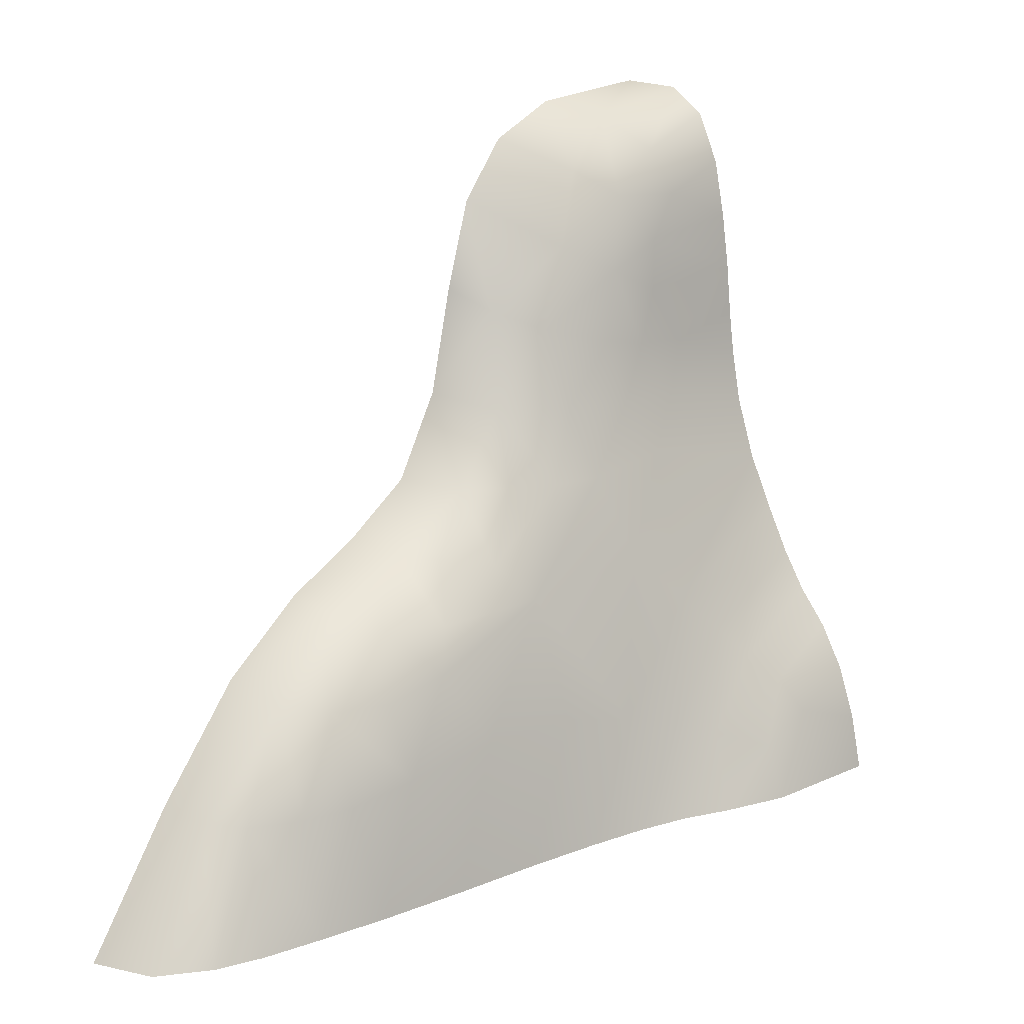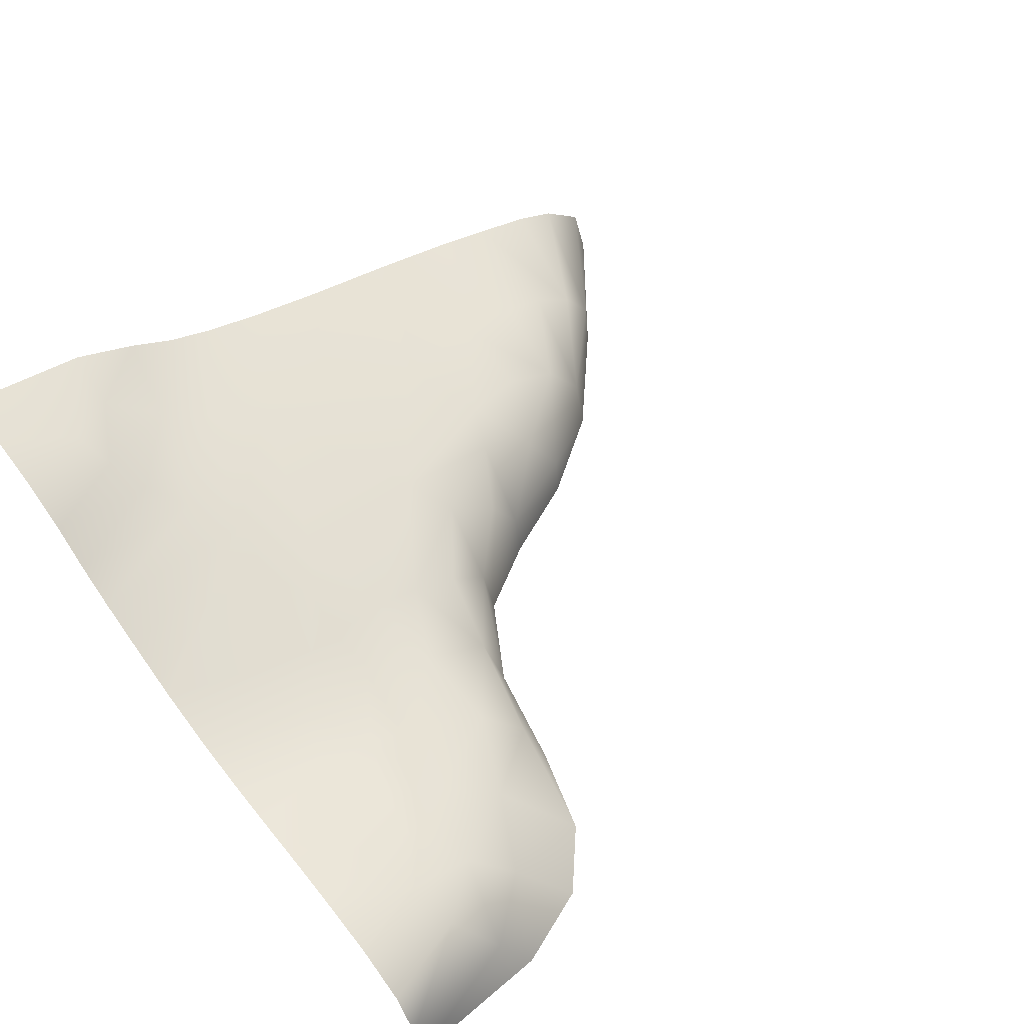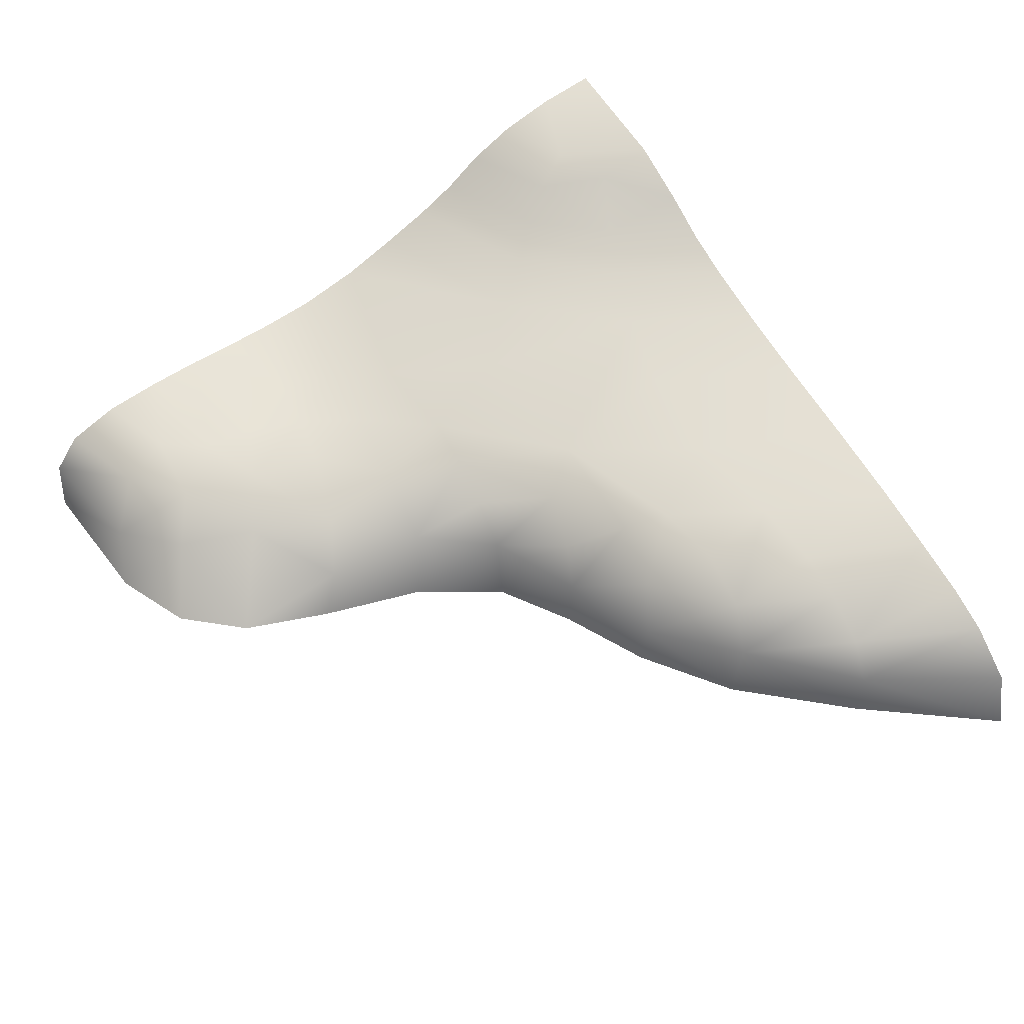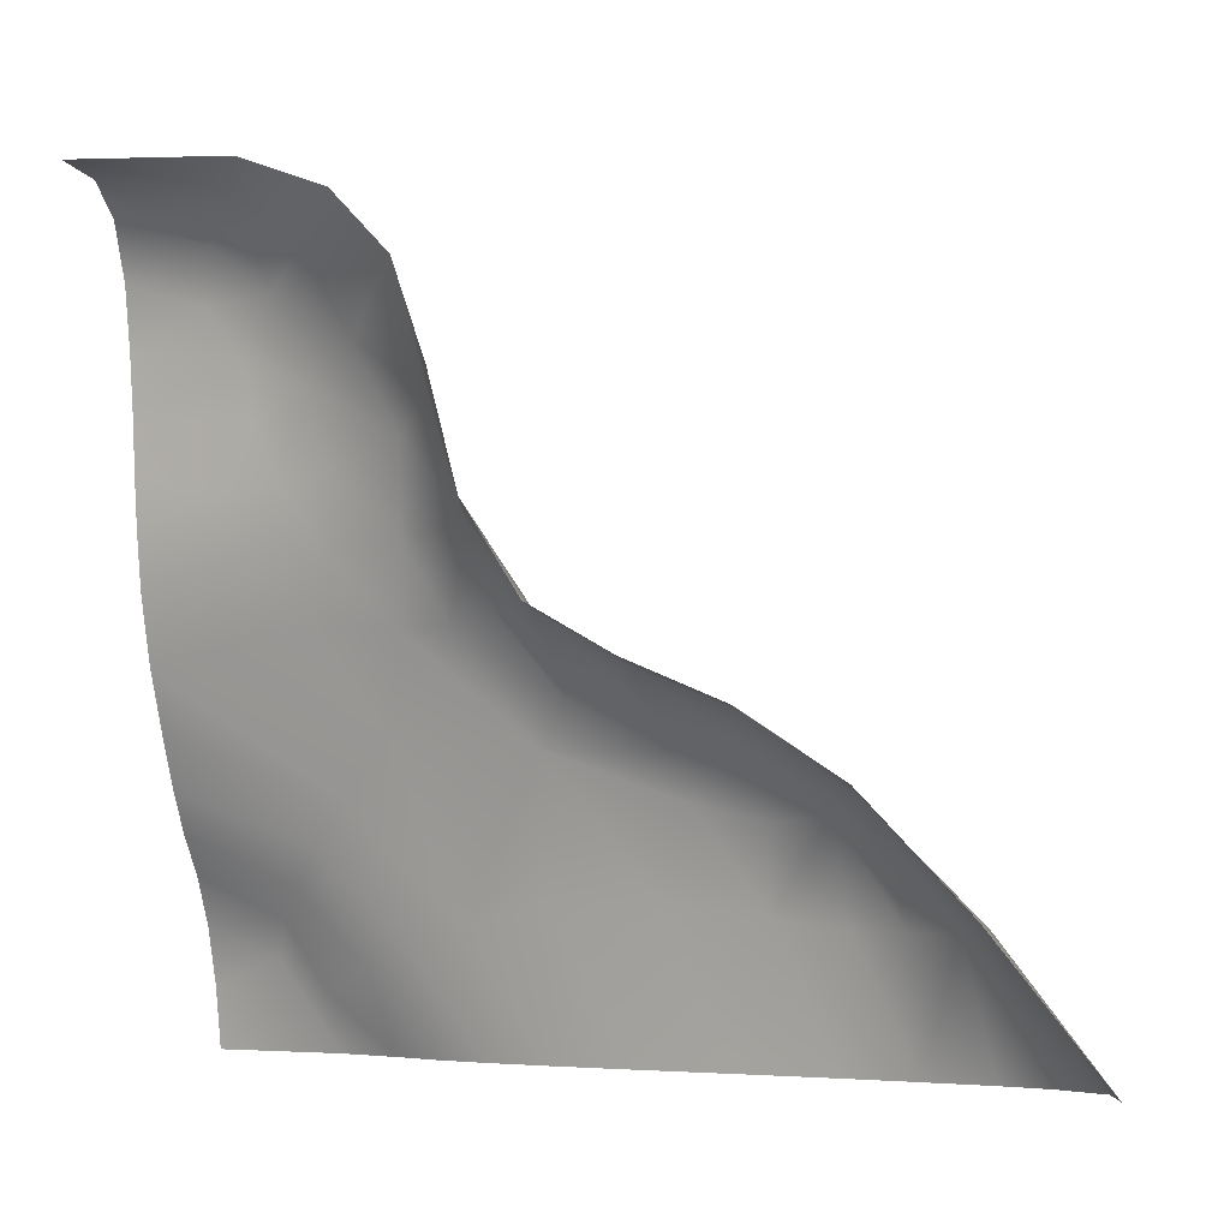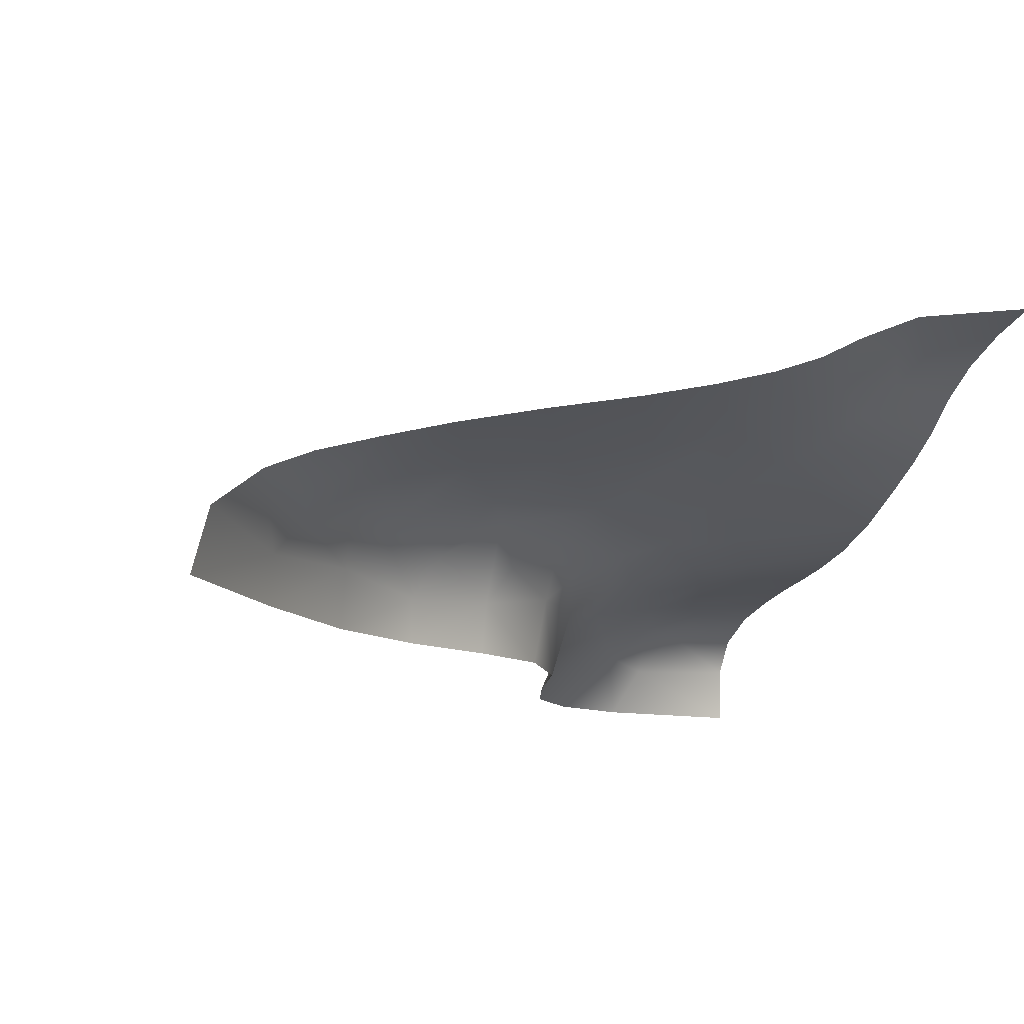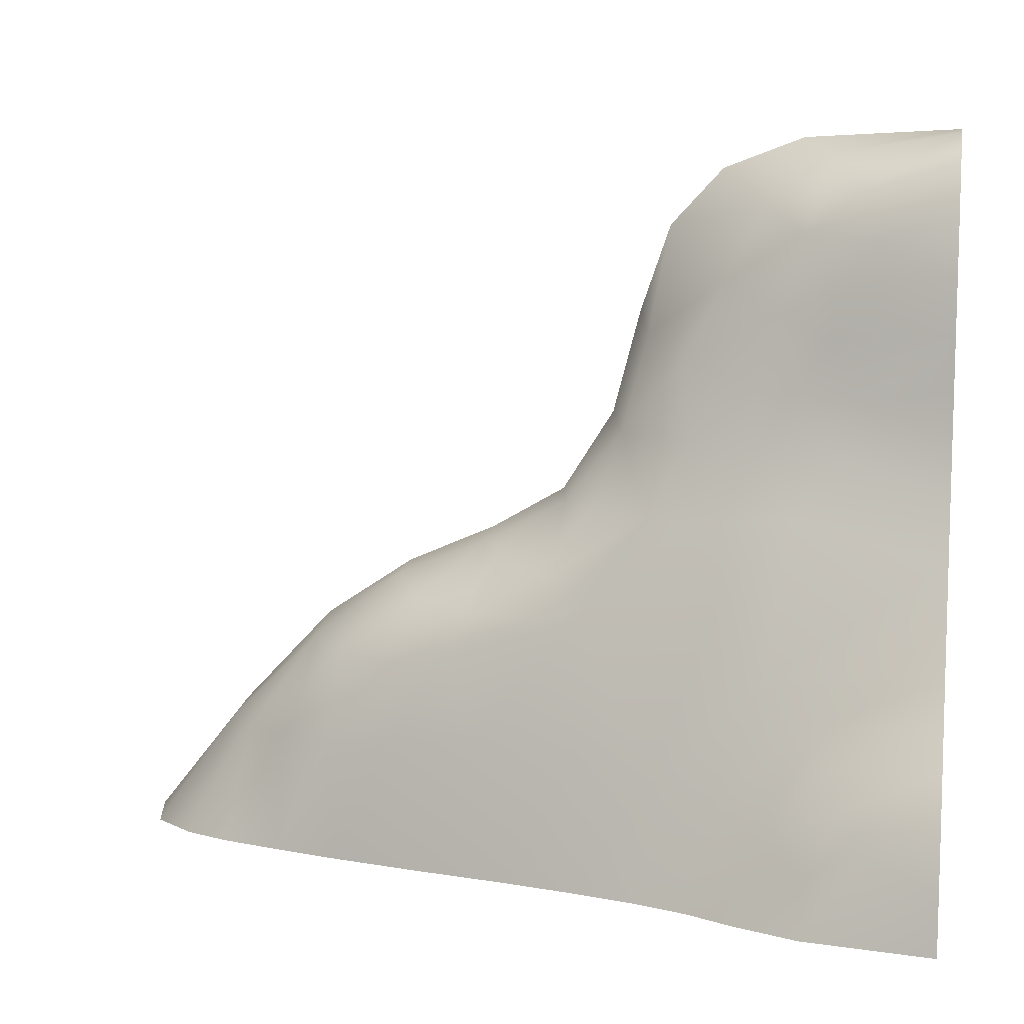
<metadata>
{"format":"obj","ext":"obj","renderer":"f3d","projection":"perspective","resolution":1024,"background":"white","views":[{"elev":17.1,"azim":128.1,"up":"+Z"},{"elev":54.0,"azim":-39.2,"up":"+Y"},{"elev":48.5,"azim":57.9,"up":"+Y"},{"elev":-5.1,"azim":16.7,"up":"+Z"},{"elev":-12.7,"azim":160.1,"up":"+Y"},{"elev":10.1,"azim":-169.6,"up":"+Z"}]}
</metadata>
<code>
g ENV_S09_Sand_Corner_01_MO
v 0.8159 2.851 1.15e-05
v -0.3658 2.954 0.5294
v -0.3658 3.062 1.15e-05
v 0.3002 2.754 0.7579
v -0.3658 2.783 1.036
v 0.7792 2.649 0.5005
v 1.412 2.587 1.15e-05
v 0.4349 2.54 1.089
v -0.3658 2.558 1.452
v 1.243 2.319 0.7173
v 1.84 2.358 1.15e-05
v 0.6265 2.296 1.363
v -0.3658 2.295 1.795
v 0.8927 2.073 1.66
v -0.3658 2.076 2.167
v 1.22 1.862 2.042
v -0.3658 1.865 2.601
v -0.3658 1.634 3.114
v 1.672 2.112 0.8753
v 2.309 2.178 1.15e-05
v 2.198 1.917 1.063
v 2.883 2.008 1.15e-05
v 1.046 1.398 3.426
v -0.3658 1.451 3.692
v 1.702 1.606 2.556
v 3.006 1.388 2.407
v 2.935 1.728 1.244
v 3.601 1.828 1.15e-05
v 3.884 1.536 1.266
v 4.472 1.638 1.15e-05
v 4.795 1.366 1.157
v 5.294 1.44 1.15e-05
v 0.6298 1.277 3.956
v -0.3658 1.36 4.193
v 1.907 1.286 3.338
v 4.23 1.267 1.987
v 5.428 1.203 1.068
v 5.922 1.263 1.15e-05
v 1.313 1.195 3.949
v 0.4223 1.217 4.444
v -0.3658 1.31 4.598
v -0.3658 1.263 5.08
v 0.9647 1.138 4.482
v 0.7464 1.113 4.99
v 0.6671 1.065 5.473
v -0.3658 1.193 5.588
v 1.217 0.974 5.226
v 1.413 1.044 4.573
v 2.009 1.032 4.012
v 0.3607 1.056 5.892
v -0.3658 1.088 6.126
v 0.9909 0.8616 5.928
v 0.4786 0.8681 6.332
v -0.3658 0.882 6.597
v -0.3658 0.5497 6.838
v 0.7861 0.4782 6.653
v -0.3658 3.815e-08 6.866
v 1.063 3.815e-08 6.789
v 1.356 0.562 6.19
v 1.814 3.815e-08 6.502
v 2.307 3.815e-08 5.968
v 1.721 0.7077 5.51
v 2.086 0.7853 4.767
v 2.459 0.4097 4.967
v 2.588 3.815e-08 5.149
v 2.843 3.815e-08 4.175
v 2.669 0.6586 4.064
v 2.365 1.145 3.347
v 3.203 0.6426 3.395
v 3.324 3.815e-08 3.411
v 3.992 0.4858 2.963
v 4.021 3.815e-08 3.007
v 4.85 3.815e-08 2.648
v 2.827 0.9425 3.381
v 3.289 1.117 2.765
v 4.048 1.136 2.377
v 3.75 0.8344 2.87
v 4.864 0.4102 2.597
v 5.69 3.815e-08 2.088
v 4.606 0.8262 2.456
v 5.672 0.5327 1.986
v 6.557 3.815e-08 1.163
v 4.84 1.139 1.856
v 5.362 0.9095 1.882
v 5.879 1.036 1.059
v 6.298 0.7568 1.064
v 6.495 1.089 1.15e-05
v 6.909 0.9097 1.15e-05
v 6.55 0.4441 1.113
v 7.475 3.815e-08 1.15e-05
v 7.33 0.5745 1.15e-05
g ENV_S09_Sand_Corner_01_MO_0
f 3 2 1
f 4 1 2
f 5 4 2
f 4 6 1
f 7 1 6
f 8 4 5
f 6 4 8
f 9 8 5
f 7 6 10
f 10 6 8
f 11 7 10
f 9 12 8
f 10 8 12
f 9 13 12
f 13 14 12
f 12 14 10
f 13 15 14
f 15 16 14
f 15 17 16
f 18 16 17
f 11 10 19
f 14 19 10
f 19 14 16
f 20 11 19
f 20 19 21
f 21 19 16
f 22 20 21
f 18 23 16
f 18 24 23
f 21 16 25
f 23 25 16
f 21 25 26
f 27 21 26
f 22 21 27
f 28 22 27
f 28 27 29
f 27 26 29
f 28 29 30
f 30 29 31
f 30 31 32
f 24 33 23
f 24 34 33
f 35 25 23
f 35 26 25
f 29 36 31
f 29 26 36
f 32 31 37
f 32 37 38
f 39 23 33
f 39 35 23
f 34 40 33
f 34 41 40
f 41 42 40
f 43 33 40
f 43 39 33
f 44 40 42
f 44 43 40
f 45 44 42
f 45 42 46
f 44 47 43
f 47 44 45
f 39 43 48
f 47 48 43
f 35 39 49
f 39 48 49
f 46 50 45
f 46 51 50
f 45 50 52
f 47 45 52
f 50 51 53
f 50 53 52
f 51 54 53
f 55 53 54
f 55 56 53
f 52 53 56
f 55 57 56
f 57 58 56
f 59 56 58
f 52 56 59
f 59 58 60
f 59 60 61
f 62 52 59
f 47 52 62
f 62 59 61
f 63 47 62
f 47 63 48
f 49 48 63
f 62 61 64
f 64 63 62
f 61 65 64
f 66 64 65
f 63 64 67
f 49 63 67
f 66 67 64
f 68 49 67
f 35 49 68
f 35 68 26
f 67 66 69
f 66 70 69
f 69 70 71
f 70 72 71
f 71 72 73
f 68 67 74
f 67 69 74
f 75 68 74
f 68 75 26
f 75 74 69
f 26 75 76
f 26 76 36
f 75 69 77
f 69 71 77
f 76 75 77
f 77 71 76
f 71 73 78
f 78 73 79
f 76 71 80
f 36 76 80
f 71 78 80
f 78 79 81
f 81 79 82
f 36 80 83
f 31 36 83
f 80 78 84
f 83 80 84
f 31 83 84
f 78 81 84
f 31 84 37
f 37 84 85
f 84 81 85
f 38 37 85
f 38 85 86
f 85 81 86
f 38 86 87
f 87 86 88
f 81 82 89
f 81 89 86
f 88 86 89
f 90 89 82
f 88 89 91
f 90 91 89

</code>
